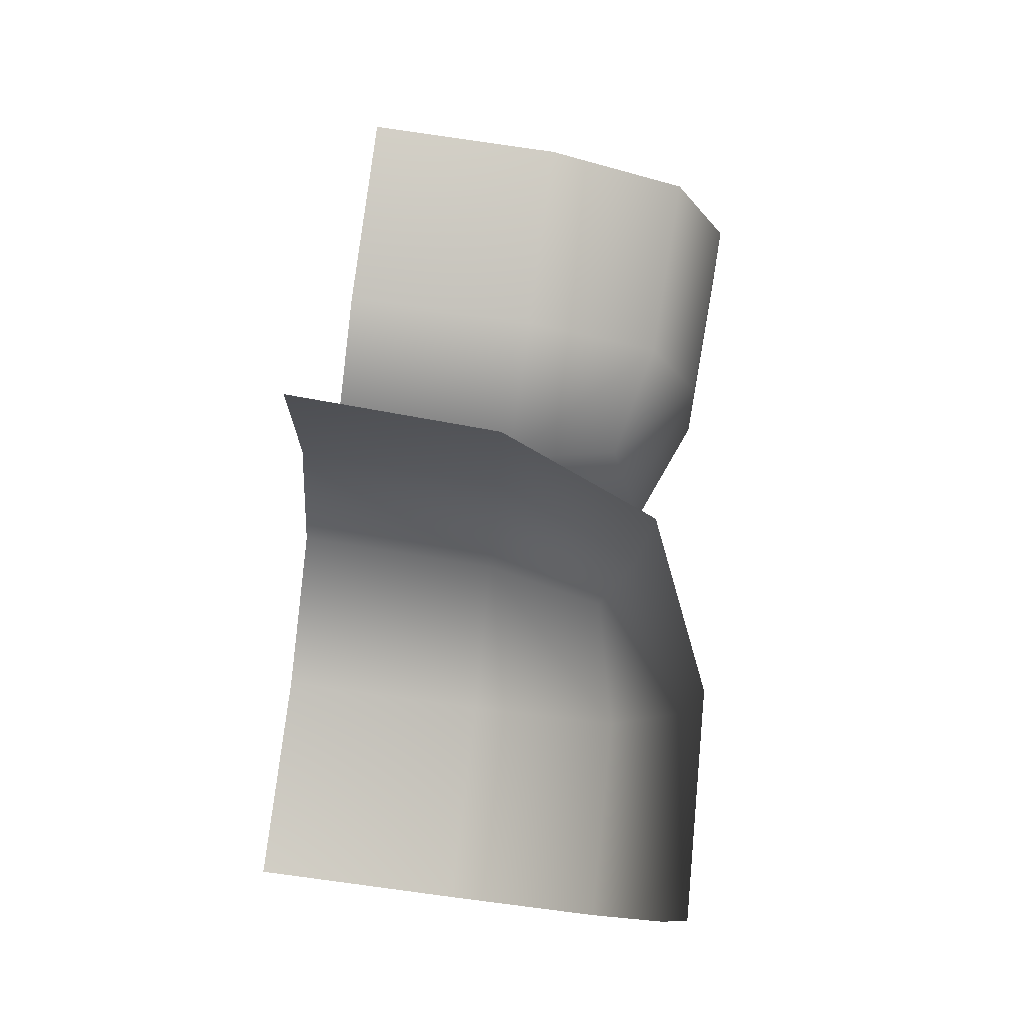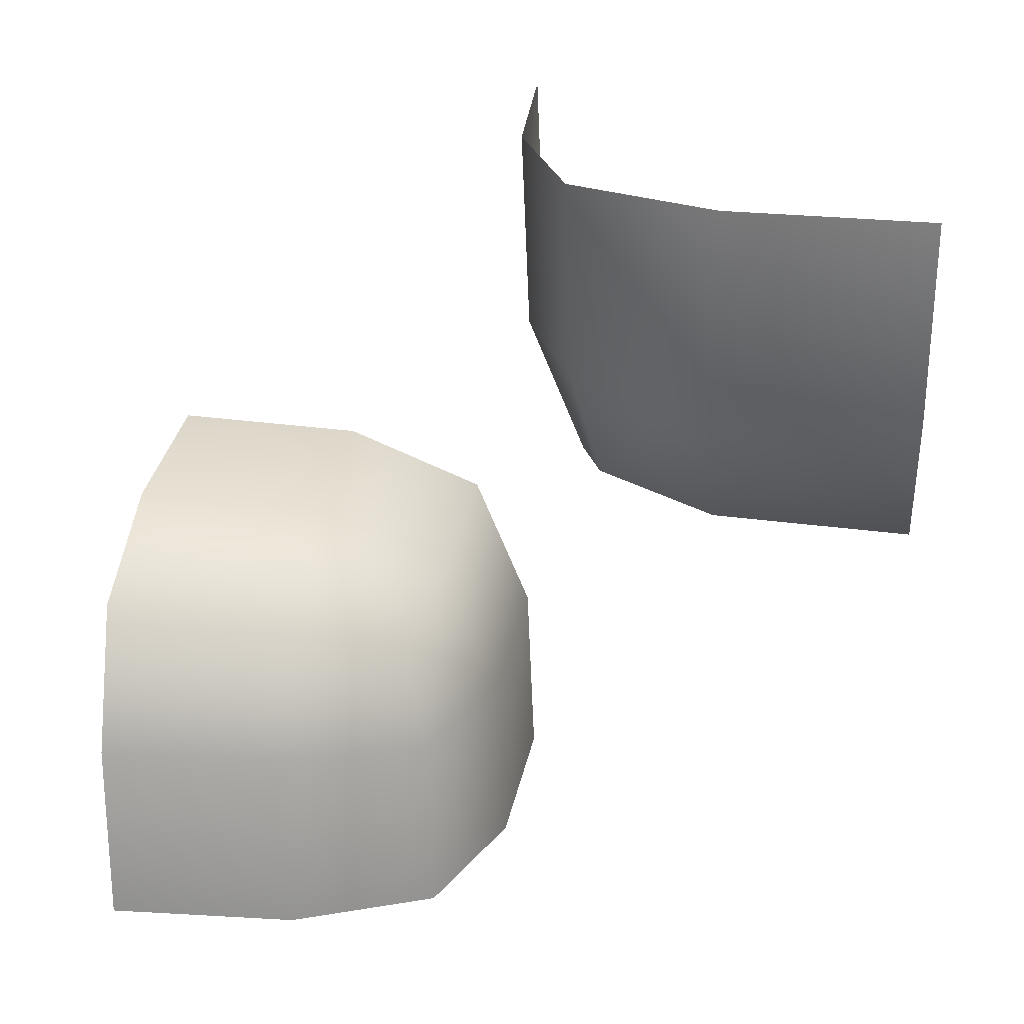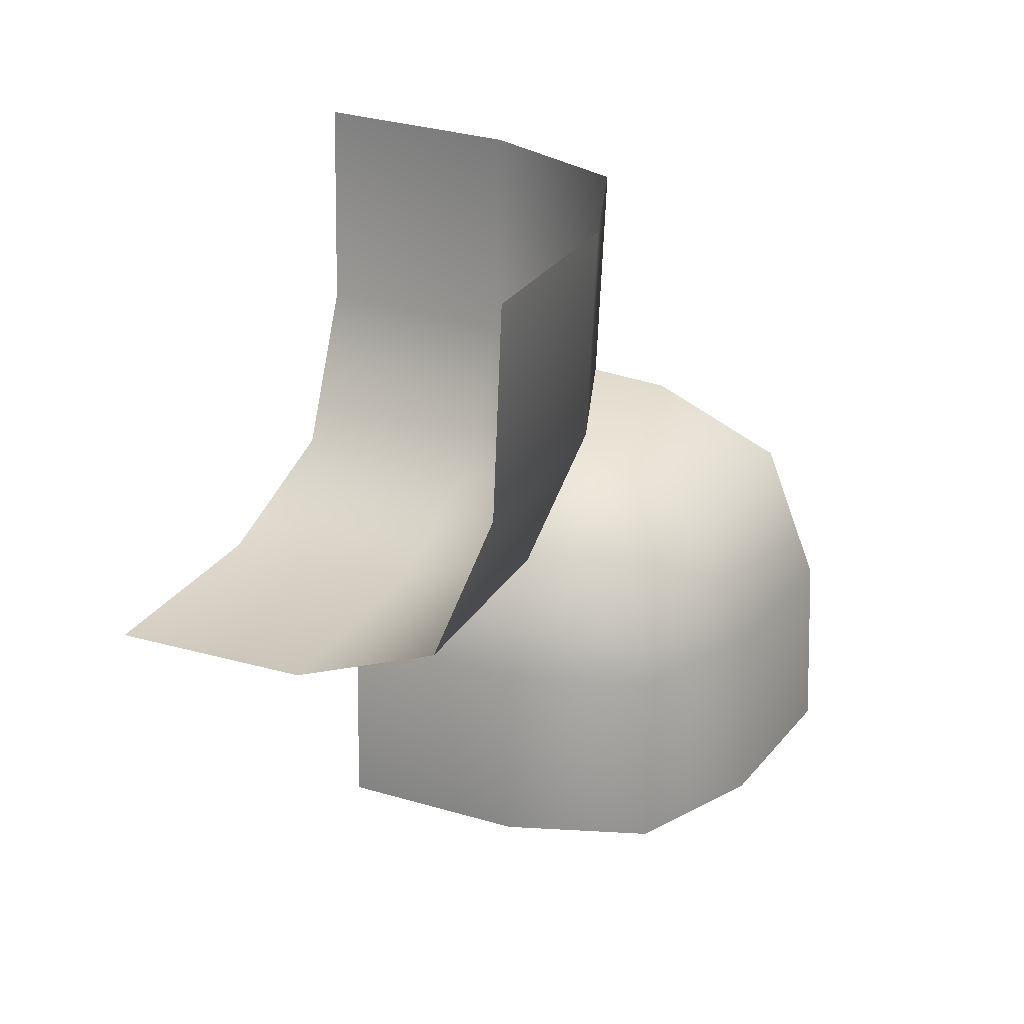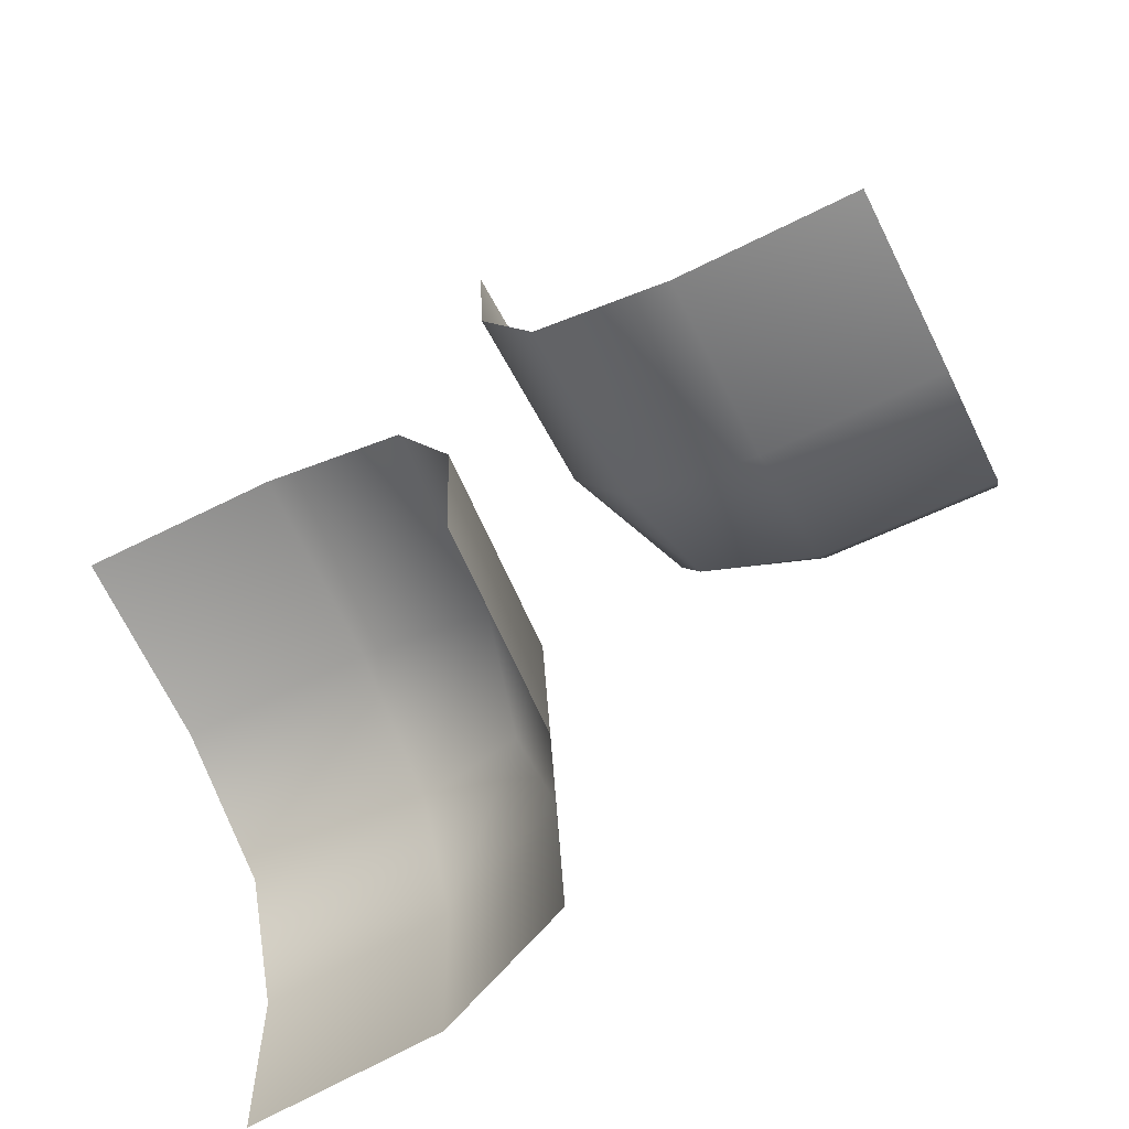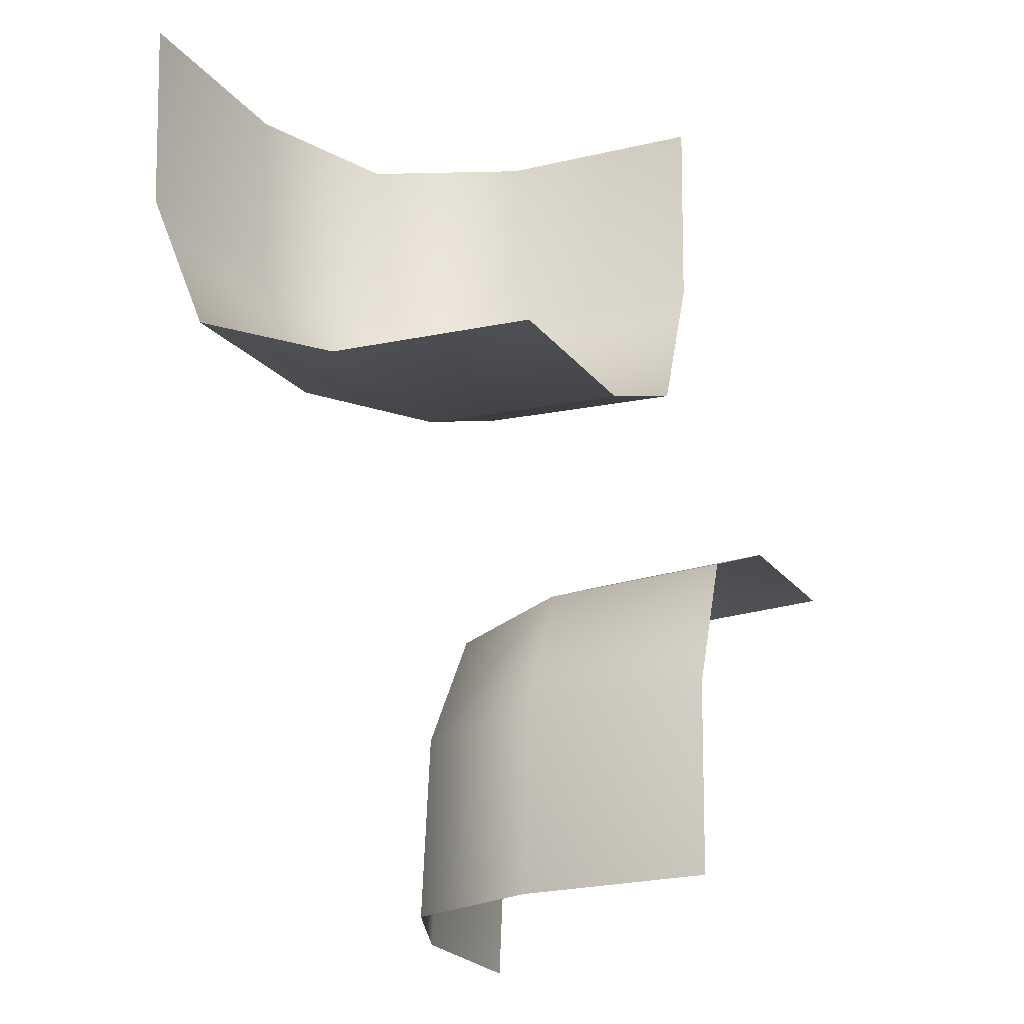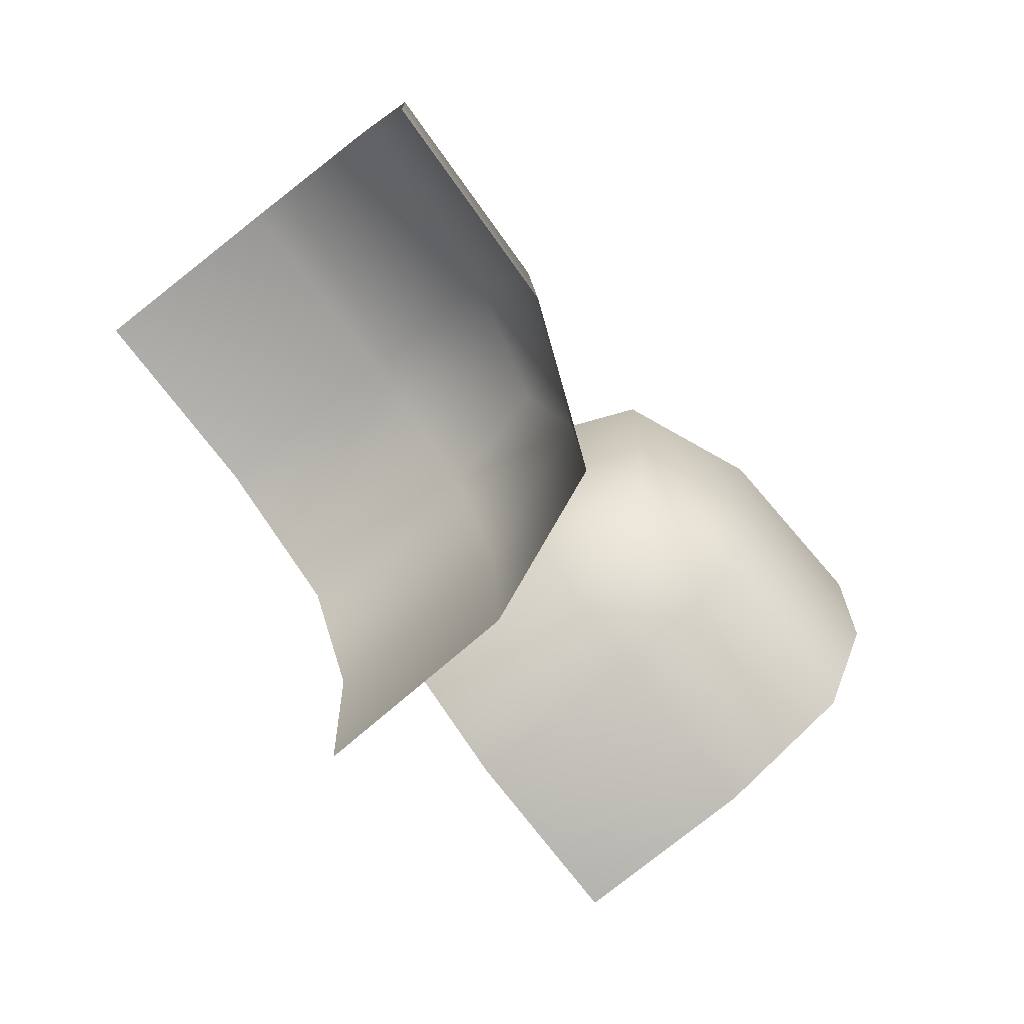
<metadata>
{"format":"obj","ext":"obj","renderer":"f3d","projection":"perspective","resolution":1024,"background":"white","views":[{"elev":79.0,"azim":-172.4,"up":"+Z"},{"elev":26.1,"azim":-82.4,"up":"+Y"},{"elev":26.1,"azim":-152.4,"up":"+Z"},{"elev":-69.8,"azim":116.7,"up":"+Z"},{"elev":-21.6,"azim":24.7,"up":"+Y"},{"elev":-76.2,"azim":-141.8,"up":"+Y"}]}
</metadata>
<code>
o 15
v 0.25 -0.25 -0.25
v 1 -0.1667 -0.1667
v 0.1667 -0.1667 -1
v 1 0 -1
v -0 -1 -1
v 0.1667 -1 -0.1667
v 1 -1 -1e-06
v 0.25 0.25 0.25
v 1 0.1667 0.1667
v 0.1667 0.1667 1
v 1 -0 1
v -0 1 1
v 0.1667 1 0.1667
v 1 1 1e-06
v 0.1809 -0.1809 -0.5316
v 0.5316 -0.1809 -0.1809
v 1 -0.02083 -0.5208
v 0.5208 -0.02083 -1
v 0.02083 -0.5208 -1
v 0.02083 -1 -0.5208
v 0.5208 -1 -0.02083
v 0.1809 -0.5316 -0.1809
v 1 -0.5208 -0.02083
v 0.1809 0.1809 0.5316
v 0.5316 0.1809 0.1809
v 1 0.02083 0.5208
v 0.5208 0.02083 1
v 0.02083 0.5208 1
v 0.02083 1 0.5208
v 0.5208 1 0.02083
v 0.1809 0.5316 0.1809
v 1 0.5208 0.02083
v 0.5235 -0.0409 -0.5235
v 0.0409 -0.5235 -0.5235
v 0.5235 -0.5235 -0.0409
v 0.5235 0.0409 0.5235
v 0.0409 0.5235 0.5235
v 0.5235 0.5235 0.0409
f 1 15 33 16
f 16 33 17 2
f 33 18 4 17
f 15 3 18 33
f 1 22 34 15
f 15 34 19 3
f 34 20 5 19
f 22 6 20 34
f 2 23 35 16
f 16 35 22 1
f 35 21 6 22
f 23 7 21 35
f 8 24 36 25
f 25 36 26 9
f 36 27 11 26
f 24 10 27 36
f 8 31 37 24
f 24 37 28 10
f 37 29 12 28
f 31 13 29 37
f 9 32 38 25
f 25 38 31 8
f 38 30 13 31
f 32 14 30 38

</code>
